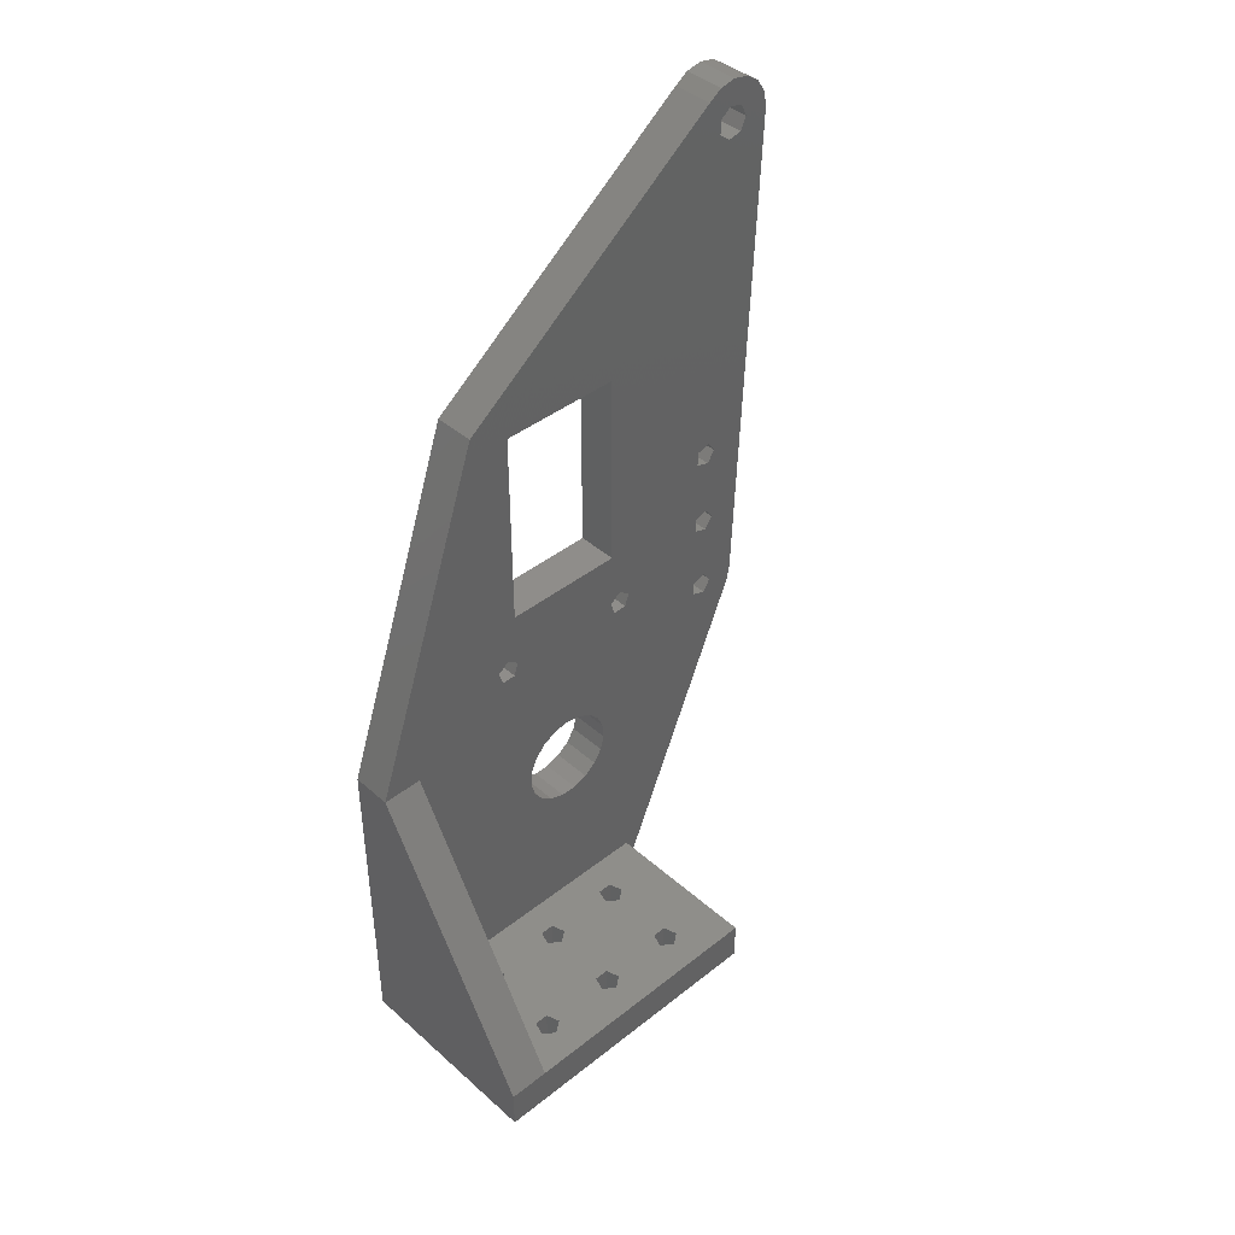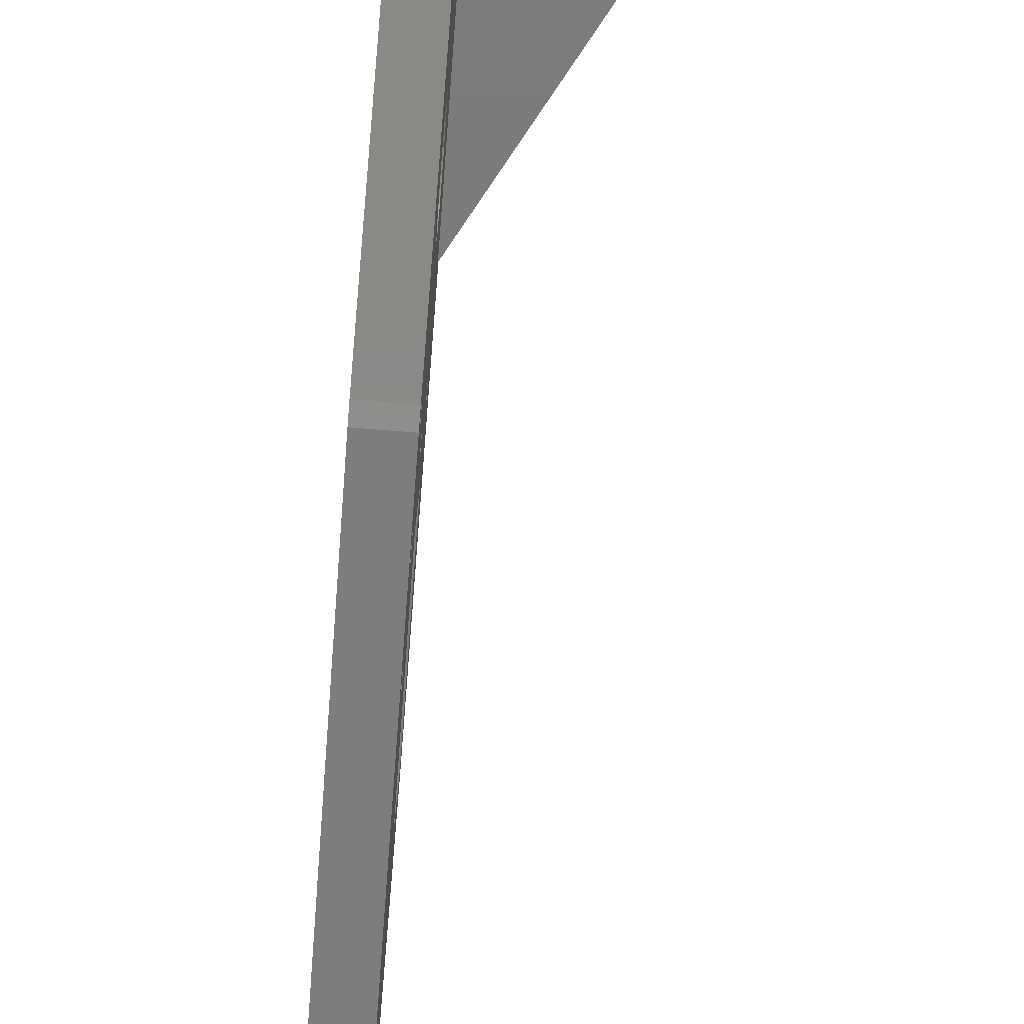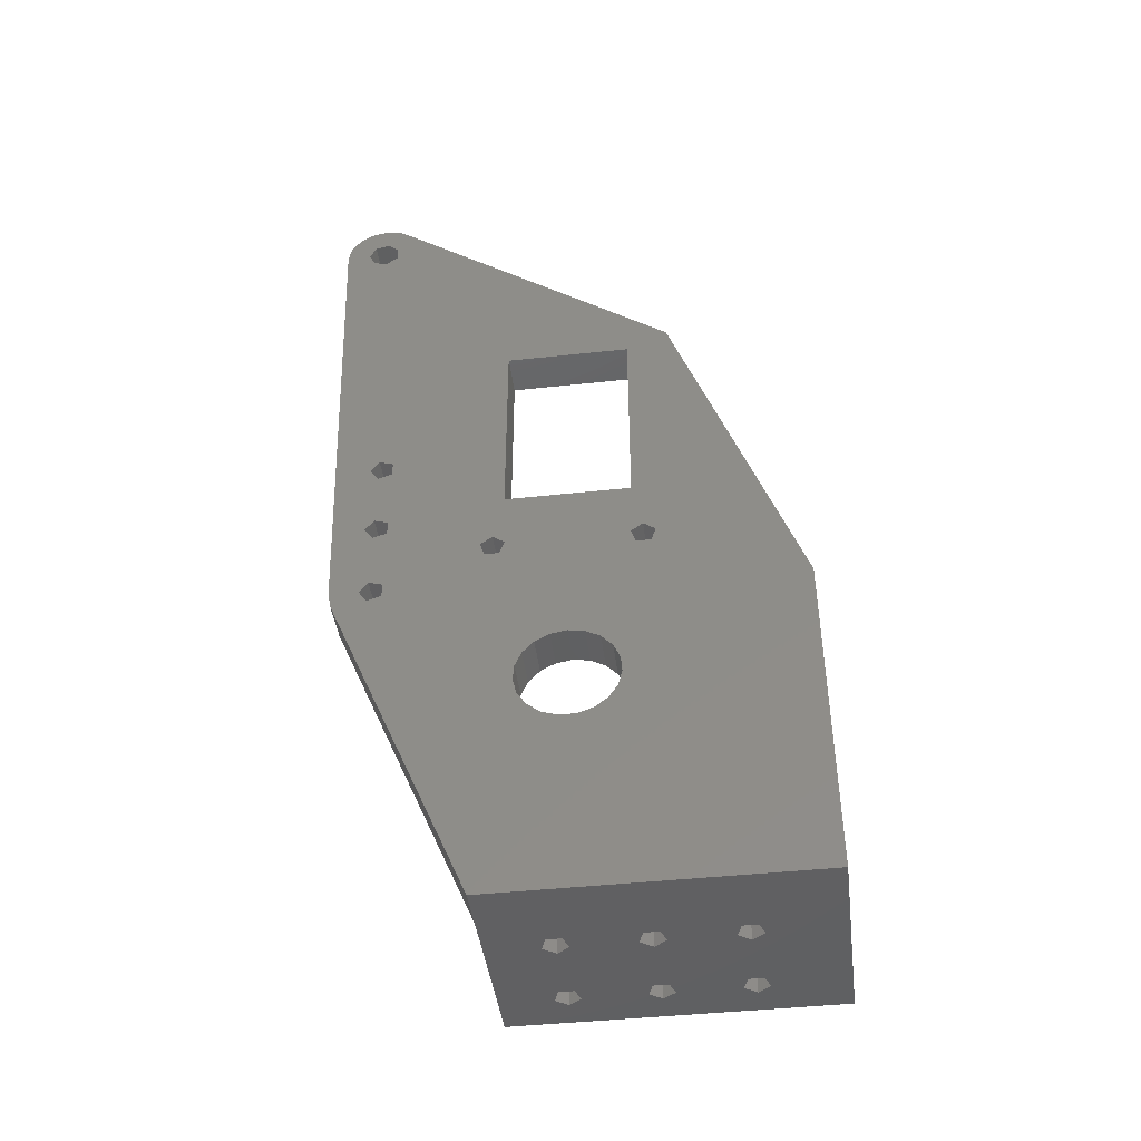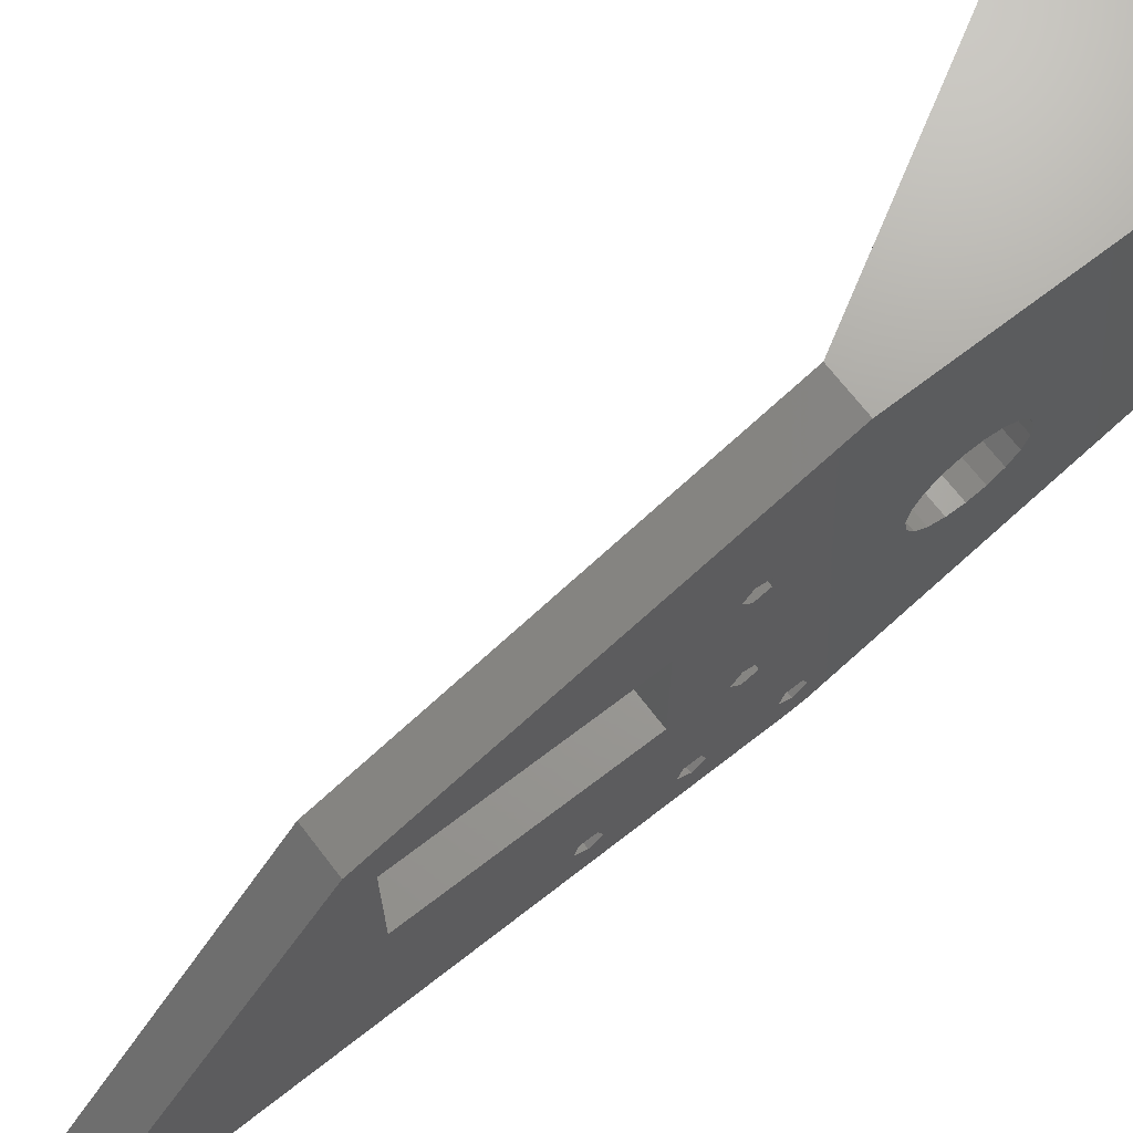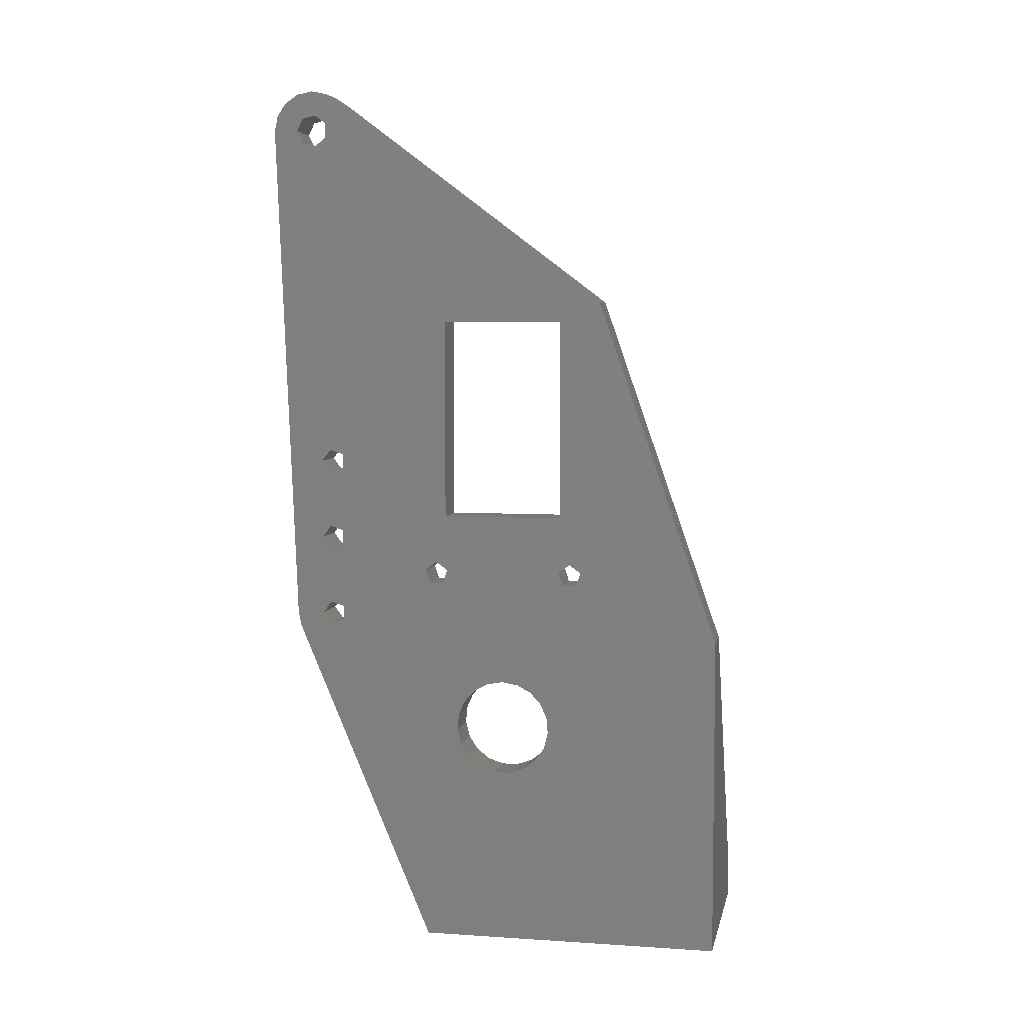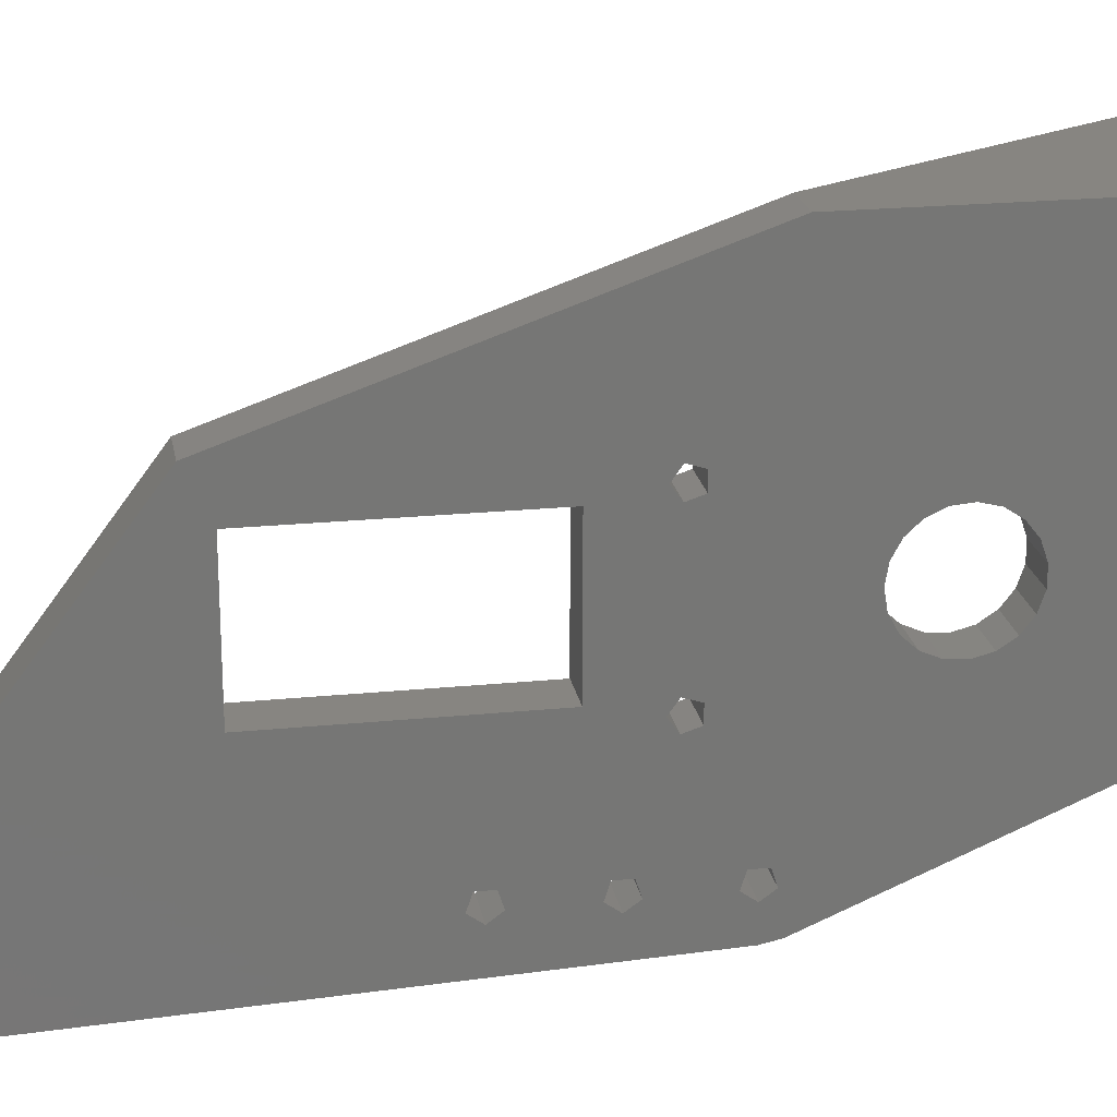
<metadata>
{"format":"stl","ext":"stl","renderer":"f3d","projection":"perspective","resolution":1024,"background":"white","views":[{"elev":41.8,"azim":46.5,"up":"+Y"},{"elev":-74.5,"azim":-4.4,"up":"+Z"},{"elev":-43.6,"azim":-82.7,"up":"+Y"},{"elev":69.3,"azim":-127.5,"up":"+Z"},{"elev":5.4,"azim":-78.6,"up":"+Y"},{"elev":21.6,"azim":-100.0,"up":"+Z"}]}
</metadata>
<code>
# stl→obj: 203 verts, 458 faces
v 0 29 30
v 5 28.67 31.95
v 0 28.67 31.95
v 5 29 30
v 5 17.08 29.01
v 0 17.08 30.99
v 5 17.08 30.99
v 0 17.08 29.01
v 0 22.5 35.98
v 5 24.47 35.82
v 5 22.5 35.98
v 0 24.47 35.82
v 0 26.28 24.98
v 5 24.47 24.18
v 5 26.28 24.98
v 0 24.47 24.18
v 0 26.28 35.02
v 5 27.73 33.69
v 5 26.28 35.02
v 0 27.73 33.69
v 5 17.72 32.86
v 0 18.94 34.41
v 5 18.94 34.41
v 0 17.72 32.86
v 0 20.59 35.49
v 5 20.59 35.49
v 0 22.5 24.02
v 5 20.59 24.51
v 5 22.5 24.02
v 0 20.59 24.51
v 5 17.72 27.14
v 0 17.72 27.14
v 0 28.67 28.05
v 5 28.67 28.05
v 5 18.94 25.59
v 0 18.94 25.59
v 0 27.73 26.31
v 5 27.73 26.31
v 0 44.5 38.75
v 5 43.46 40.18
v 0 43.46 40.18
v 5 44.5 38.75
v 5 41.79 37.87
v 0 41.79 39.63
v 5 41.79 39.63
v 0 41.79 37.87
v 0 43.46 37.32
v 5 43.46 37.32
v 0 44.5 21.25
v 5 43.46 22.68
v 0 43.46 22.68
v 5 44.5 21.25
v 5 41.79 20.37
v 0 41.79 22.13
v 5 41.79 22.13
v 0 41.79 20.37
v 0 43.46 19.82
v 5 43.46 19.82
v 5 50.5 22.5
v 0 50.5 37.5
v 5 50.5 37.5
v 0 50.5 22.5
v 0 75.5 22.5
v 5 75.5 37.5
v 0 75.5 37.5
v 5 75.5 22.5
v 0 38.93 7.036
v 5 37.5 6
v 5 38.93 7.036
v 0 37.5 6
v 0 36.62 8.714
v 5 38.38 8.714
v 5 36.62 8.714
v 0 38.38 8.714
v 5 36.07 7.036
v 0 36.07 7.036
v 0 48.93 7.036
v 5 47.5 6
v 5 48.93 7.036
v 0 47.5 6
v 0 46.62 8.714
v 5 48.38 8.714
v 5 46.62 8.714
v 0 48.38 8.714
v 5 46.07 7.036
v 0 46.07 7.036
v 0 58.93 7.036
v 5 57.5 6
v 5 58.93 7.036
v 0 57.5 6
v 0 56.62 8.714
v 5 58.38 8.714
v 5 56.62 8.714
v 0 58.38 8.714
v 5 56.07 7.036
v 0 56.07 7.036
v 0 101.6 3.753
v 5 100 3
v 5 101.6 3.753
v 0 100 3
v 0 99.13 6.802
v 5 100.9 6.802
v 5 99.13 6.802
v 0 100.9 6.802
v 5 102 5.445
v 0 102 5.445
v 5 98.05 5.445
v 0 98.05 5.445
v 5 98.44 3.753
v 0 98.44 3.753
v 0 -5 20
v 5 35.59 2.881
v 5 -5 20
v 0 35.59 2.881
v 0 -5 57.5
v 25 0 57.5
v 5 35 57.5
v 0 35 57.5
v 25 -5 57.5
v 5 104.6 6.913
v 5 103.5 8.536
v 5 78 42.5
v 0 37.5 2.5
v 5 100 0
v 5 37.5 2.5
v 0 100 0
v 0 78 42.5
v 0 103.5 8.536
v 5 35 52.5
v 5 0 52.5
v 5 0 20
v 5 105 5
v 5 104.6 3.087
v 5 103.5 1.464
v 5 101.9 0.3806
v 0 105 5
v 0 104.6 3.087
v 0 103.5 1.464
v 0 104.6 6.913
v 0 101.9 0.3806
v 18.79 -5 36.62
v 18.79 -5 28.38
v 20.46 -5 28.93
v 11.5 -5 27.5
v 10.46 -5 28.93
v 18.79 -5 26.62
v 10.46 -5 26.07
v 25 -5 20
v 18.79 -5 46.62
v 18.79 -5 38.38
v 20.46 -5 38.93
v 11.5 -5 37.5
v 10.46 -5 38.93
v 10.46 -5 36.07
v 18.79 -5 48.38
v 20.46 -5 48.93
v 11.5 -5 47.5
v 10.46 -5 48.93
v 10.46 -5 46.07
v 8.786 -5 48.38
v 8.786 -5 46.62
v 8.786 -5 38.38
v 8.786 -5 36.62
v 8.786 -5 28.38
v 8.786 -5 26.62
v 21.5 -5 47.5
v 20.46 -5 46.07
v 21.5 -5 37.5
v 20.46 -5 36.07
v 21.5 -5 27.5
v 20.46 -5 26.07
v 25 0 52.5
v 25 0 20
v 18.79 0 36.62
v 18.79 0 28.38
v 10.46 0 28.93
v 11.5 0 27.5
v 18.79 0 26.62
v 20.46 0 26.07
v 10.46 0 26.07
v 18.79 0 46.62
v 18.79 0 38.38
v 10.46 0 38.93
v 11.5 0 37.5
v 20.46 0 28.93
v 20.46 0 36.07
v 10.46 0 36.07
v 18.79 0 48.38
v 10.46 0 48.93
v 11.5 0 47.5
v 20.46 0 38.93
v 20.46 0 46.07
v 10.46 0 46.07
v 20.46 0 48.93
v 21.5 0 47.5
v 21.5 0 37.5
v 21.5 0 27.5
v 8.786 0 48.38
v 8.786 0 46.62
v 8.786 0 38.38
v 8.786 0 36.62
v 8.786 0 28.38
v 8.786 0 26.62
f 1 2 3
f 2 1 4
f 5 6 7
f 6 5 8
f 9 10 11
f 10 9 12
f 13 14 15
f 14 13 16
f 17 18 19
f 18 17 20
f 3 18 20
f 18 3 2
f 12 19 10
f 19 12 17
f 21 22 23
f 22 21 24
f 7 24 21
f 24 7 6
f 25 11 26
f 11 25 9
f 27 28 29
f 28 27 30
f 31 8 5
f 8 31 32
f 22 26 23
f 26 22 25
f 33 4 1
f 4 33 34
f 16 29 14
f 29 16 27
f 35 32 31
f 32 35 36
f 37 15 38
f 15 37 13
f 30 35 28
f 35 30 36
f 37 34 33
f 34 37 38
f 39 40 41
f 40 39 42
f 43 44 45
f 44 43 46
f 44 40 45
f 40 44 41
f 47 43 48
f 43 47 46
f 47 42 39
f 42 47 48
f 49 50 51
f 50 49 52
f 53 54 55
f 54 53 56
f 54 50 55
f 50 54 51
f 57 52 49
f 52 57 58
f 57 53 58
f 53 57 56
f 59 60 61
f 60 59 62
f 63 64 65
f 64 63 66
f 63 59 66
f 59 63 62
f 60 64 61
f 64 60 65
f 67 68 69
f 68 67 70
f 71 72 73
f 72 71 74
f 67 72 74
f 72 67 69
f 75 71 73
f 71 75 76
f 70 75 68
f 75 70 76
f 77 78 79
f 78 77 80
f 81 82 83
f 82 81 84
f 77 82 84
f 82 77 79
f 85 81 83
f 81 85 86
f 80 85 78
f 85 80 86
f 87 88 89
f 88 87 90
f 91 92 93
f 92 91 94
f 87 92 94
f 92 87 89
f 95 91 93
f 91 95 96
f 90 95 88
f 95 90 96
f 97 98 99
f 98 97 100
f 101 102 103
f 102 101 104
f 97 105 106
f 105 97 99
f 107 101 103
f 101 107 108
f 106 102 104
f 102 106 105
f 109 108 107
f 108 109 110
f 100 109 98
f 109 100 110
f 111 112 113
f 112 111 114
f 115 116 117
f 115 117 118
f 116 115 119
f 120 121 122
f 123 124 125
f 124 123 126
f 127 117 122
f 117 127 118
f 121 127 122
f 127 121 128
f 43 2 4
f 45 18 2
f 45 19 18
f 129 10 19
f 129 11 10
f 130 11 129
f 11 130 26
f 131 7 130
f 21 130 7
f 23 130 21
f 26 130 23
f 50 59 48
f 59 50 52
f 43 50 48
f 50 43 55
f 66 92 89
f 59 92 66
f 82 93 59
f 92 59 93
f 122 61 64
f 48 59 61
f 93 82 79
f 58 59 52
f 59 58 82
f 48 61 42
f 117 61 122
f 61 40 42
f 2 43 45
f 43 4 55
f 34 55 4
f 53 72 69
f 55 38 53
f 15 53 38
f 61 117 40
f 129 40 117
f 40 129 45
f 19 45 129
f 38 55 34
f 53 73 72
f 53 15 73
f 14 73 15
f 73 14 75
f 29 75 14
f 75 29 112
f 28 112 29
f 131 28 35
f 131 35 31
f 7 131 5
f 5 131 31
f 28 131 112
f 112 131 113
f 105 132 120
f 132 105 133
f 99 133 105
f 120 102 105
f 122 102 120
f 66 103 122
f 102 122 103
f 133 99 134
f 134 99 135
f 98 135 99
f 98 124 135
f 109 124 98
f 103 66 107
f 89 107 66
f 66 122 64
f 107 89 109
f 109 89 124
f 88 124 89
f 93 79 95
f 79 88 95
f 78 88 79
f 125 88 78
f 82 58 83
f 69 83 58
f 69 58 53
f 83 69 85
f 125 85 69
f 125 69 68
f 85 125 78
f 88 125 124
f 112 68 75
f 68 112 125
f 46 20 44
f 17 44 20
f 44 17 118
f 12 118 17
f 9 118 12
f 25 118 9
f 115 25 22
f 115 22 24
f 111 24 6
f 115 24 111
f 25 115 118
f 47 60 51
f 60 47 39
f 54 47 51
f 47 54 46
f 106 136 137
f 97 137 138
f 136 106 139
f 139 106 128
f 97 138 140
f 137 97 106
f 100 140 126
f 140 100 97
f 126 110 100
f 87 108 110
f 87 110 126
f 108 63 127
f 108 87 63
f 126 90 87
f 91 84 62
f 84 91 77
f 90 77 96
f 123 90 126
f 90 80 77
f 62 57 49
f 81 74 57
f 37 54 56
f 54 1 46
f 57 74 56
f 74 86 67
f 123 86 80
f 90 123 80
f 86 123 67
f 123 70 67
f 114 70 123
f 70 114 76
f 104 128 106
f 101 128 104
f 101 127 128
f 127 101 108
f 65 127 63
f 60 127 65
f 57 62 84
f 57 84 81
f 74 81 86
f 51 62 49
f 62 51 60
f 41 60 39
f 118 60 41
f 71 56 74
f 13 56 71
f 16 71 76
f 60 118 127
f 44 118 41
f 54 33 1
f 27 76 114
f 20 46 3
f 3 46 1
f 54 37 33
f 56 13 37
f 71 16 13
f 76 27 16
f 114 30 27
f 111 30 114
f 30 111 36
f 8 111 6
f 32 111 8
f 36 111 32
f 94 63 87
f 62 94 91
f 94 62 63
f 77 91 96
f 126 135 124
f 135 126 140
f 120 128 121
f 128 120 139
f 133 136 132
f 136 133 137
f 132 139 120
f 139 132 136
f 140 134 135
f 134 140 138
f 141 142 143
f 144 142 145
f 144 146 142
f 147 146 144
f 148 146 147
f 149 150 151
f 152 150 153
f 152 141 150
f 154 141 152
f 145 141 154
f 119 155 156
f 157 155 158
f 157 149 155
f 159 149 157
f 153 149 159
f 115 158 119
f 115 160 158
f 115 161 160
f 150 149 153
f 161 153 159
f 162 161 115
f 161 162 153
f 111 162 115
f 142 141 145
f 163 145 154
f 162 111 163
f 163 164 145
f 163 111 164
f 165 113 147
f 113 165 111
f 164 111 165
f 155 119 158
f 166 119 156
f 149 151 167
f 151 166 167
f 168 166 151
f 166 168 119
f 141 143 169
f 143 168 169
f 170 168 143
f 148 168 170
f 148 147 113
f 168 148 119
f 171 148 170
f 146 148 171
f 114 125 112
f 125 114 123
f 134 137 133
f 137 134 138
f 119 172 116
f 148 172 119
f 172 148 173
f 174 175 176
f 175 177 176
f 178 177 175
f 173 178 179
f 178 180 177
f 181 182 183
f 182 184 183
f 174 184 182
f 185 174 186
f 174 187 184
f 172 188 189
f 188 190 189
f 181 190 188
f 191 181 192
f 181 193 190
f 188 172 194
f 172 195 194
f 182 181 191
f 195 191 192
f 196 195 172
f 195 196 191
f 175 174 185
f 196 185 186
f 173 196 172
f 196 197 185
f 178 173 180
f 197 173 179
f 196 173 197
f 172 189 130
f 198 130 189
f 199 130 198
f 181 183 193
f 193 183 199
f 200 199 183
f 199 200 130
f 201 130 200
f 174 176 187
f 187 176 201
f 202 201 176
f 131 201 202
f 131 202 203
f 131 180 173
f 201 131 130
f 180 131 203
f 113 173 148
f 173 113 131
f 172 130 129
f 116 129 117
f 129 116 172
f 147 177 180
f 177 147 144
f 203 147 180
f 147 203 165
f 164 176 145
f 176 164 202
f 164 203 202
f 203 164 165
f 144 176 177
f 176 144 145
f 171 197 179
f 197 171 170
f 178 171 179
f 171 178 146
f 142 178 175
f 178 142 146
f 170 185 197
f 185 170 143
f 142 185 143
f 185 142 175
f 154 184 187
f 184 154 152
f 201 154 187
f 154 201 163
f 162 201 200
f 201 162 163
f 152 183 184
f 183 152 153
f 162 183 153
f 183 162 200
f 169 196 186
f 196 169 168
f 174 169 186
f 169 174 141
f 150 191 151
f 191 150 182
f 150 174 182
f 174 150 141
f 168 191 196
f 191 168 151
f 159 190 193
f 190 159 157
f 199 159 193
f 159 199 161
f 160 199 198
f 199 160 161
f 157 189 190
f 189 157 158
f 160 189 158
f 189 160 198
f 167 195 192
f 195 167 166
f 181 167 192
f 167 181 149
f 155 181 188
f 181 155 149
f 166 194 195
f 194 166 156
f 155 194 156
f 194 155 188

</code>
